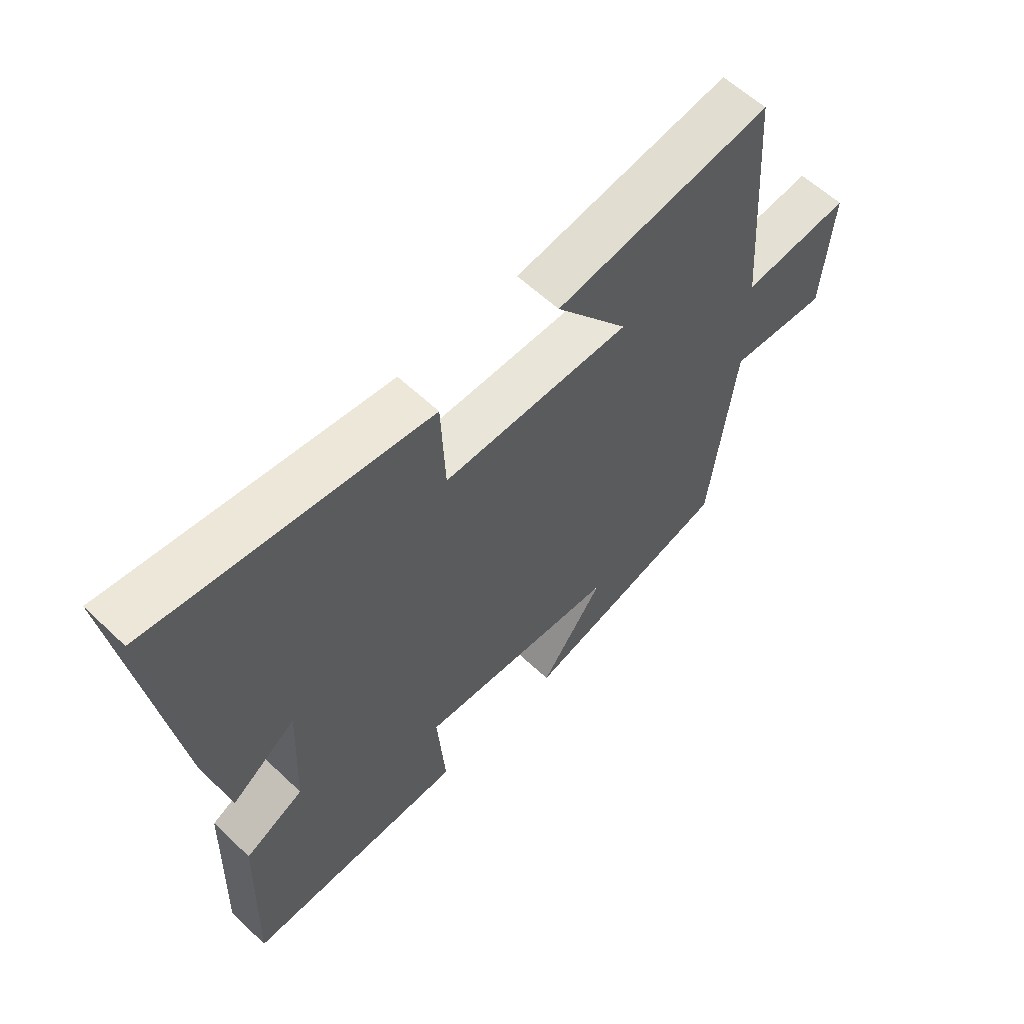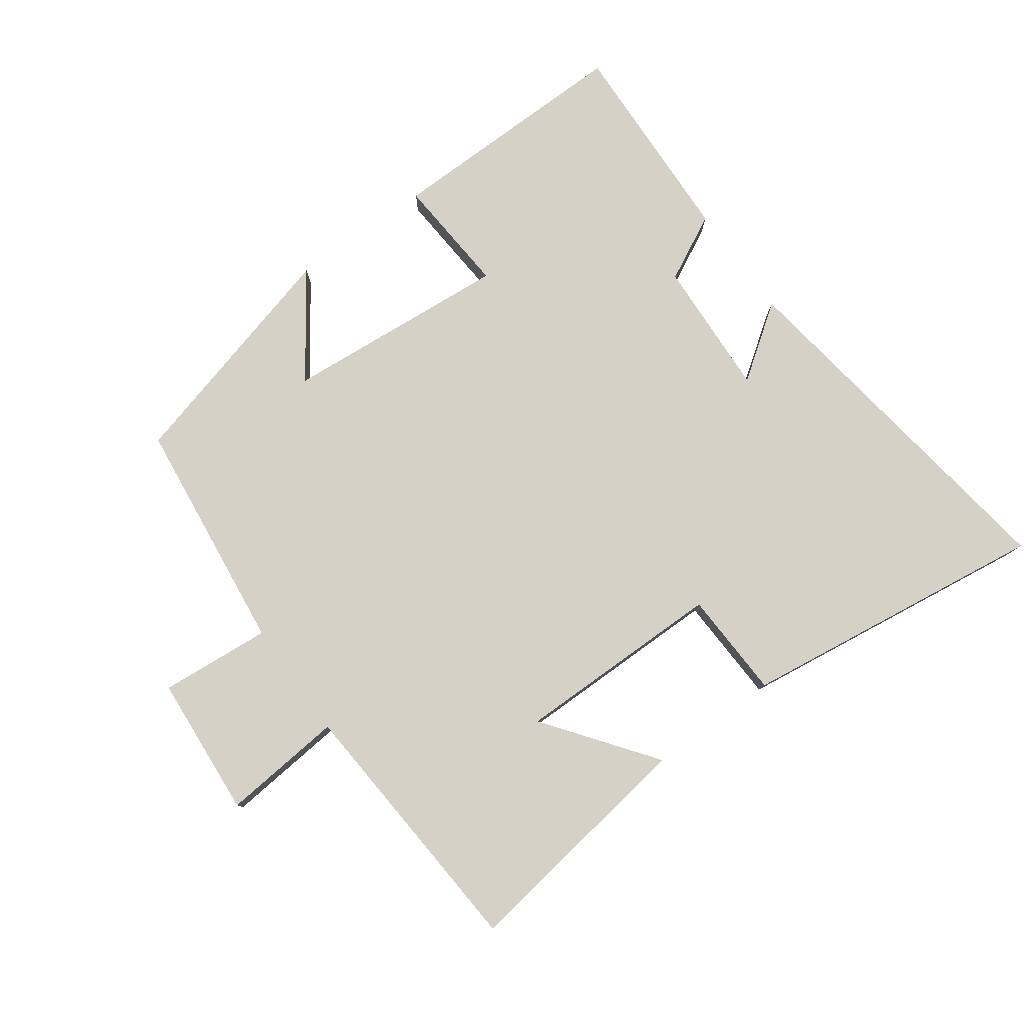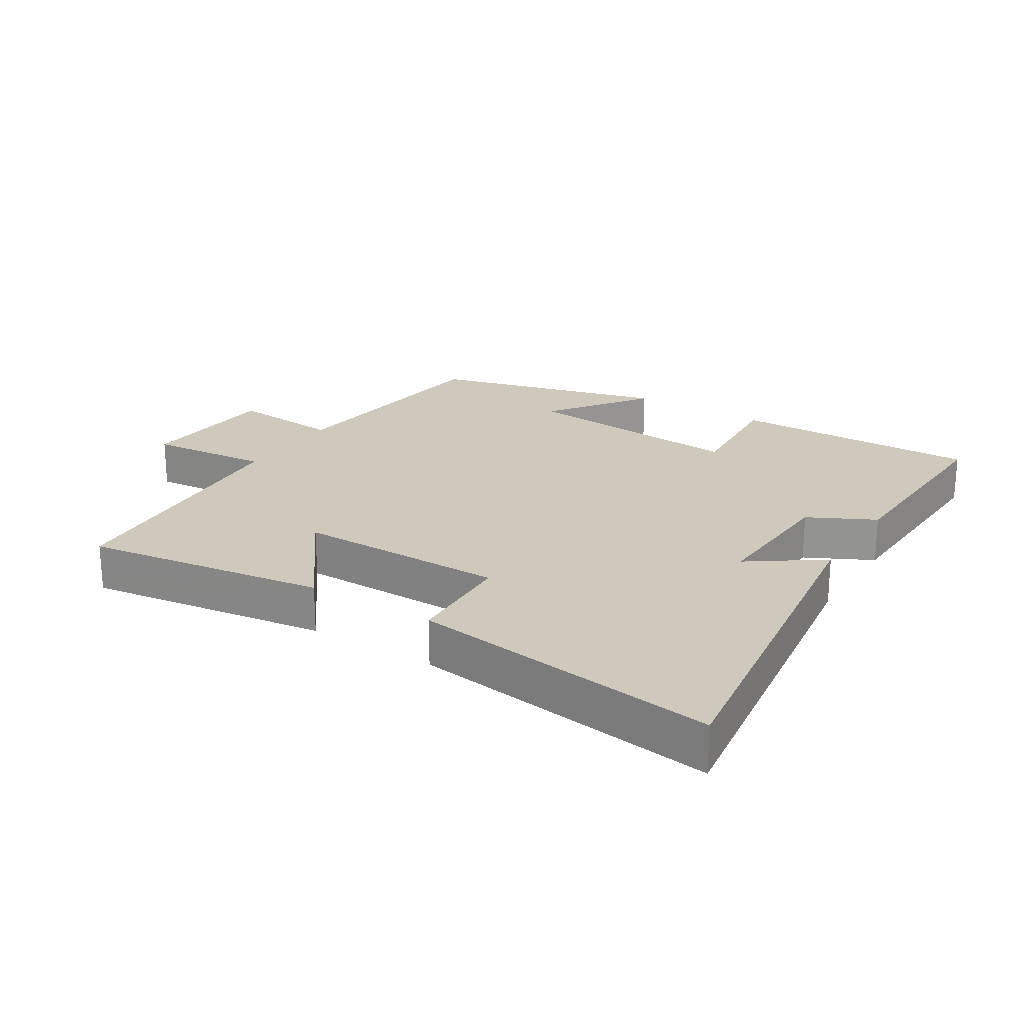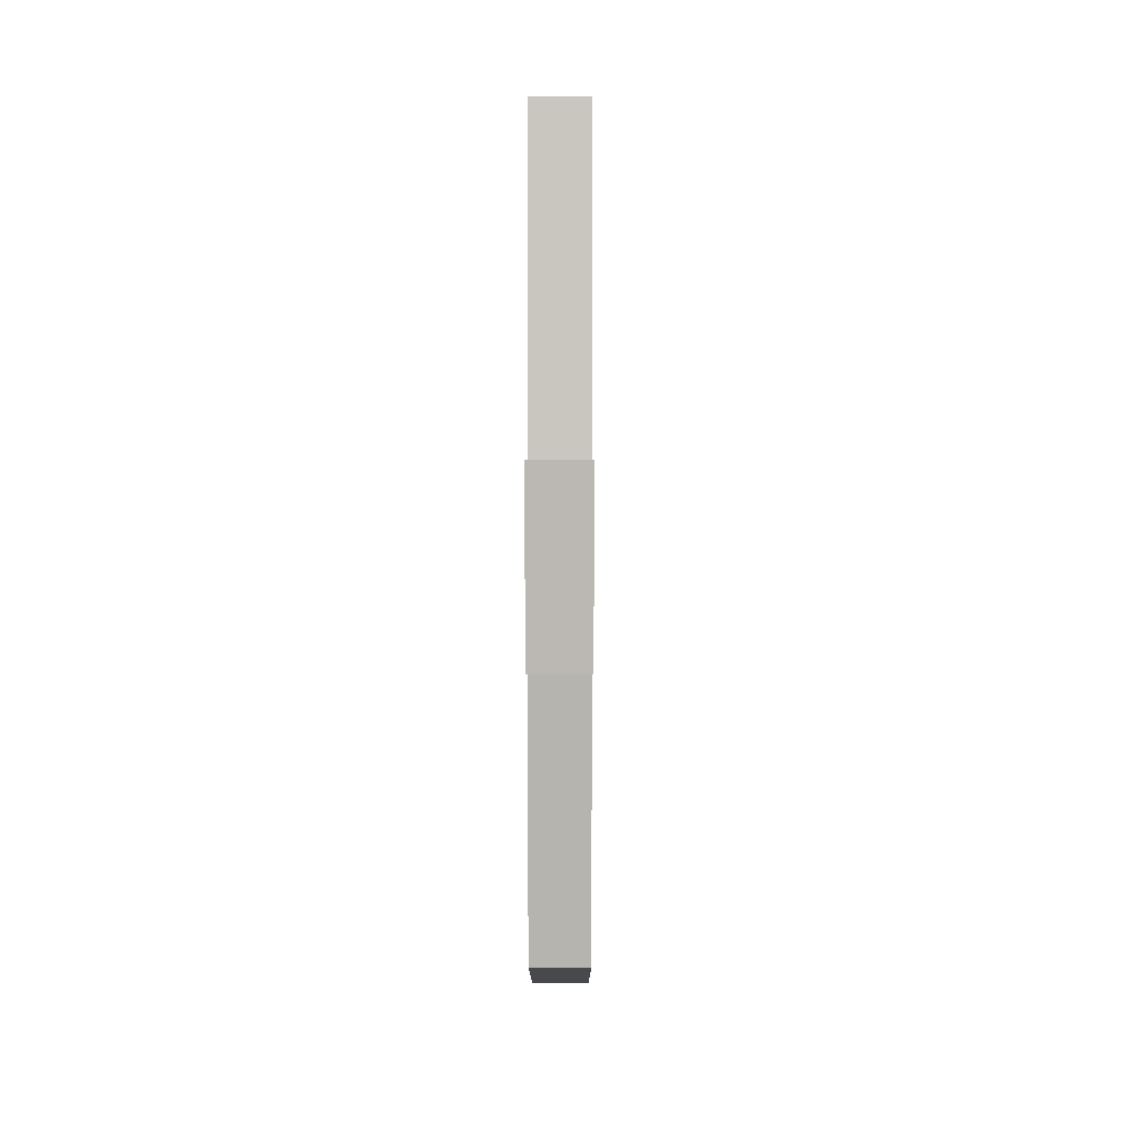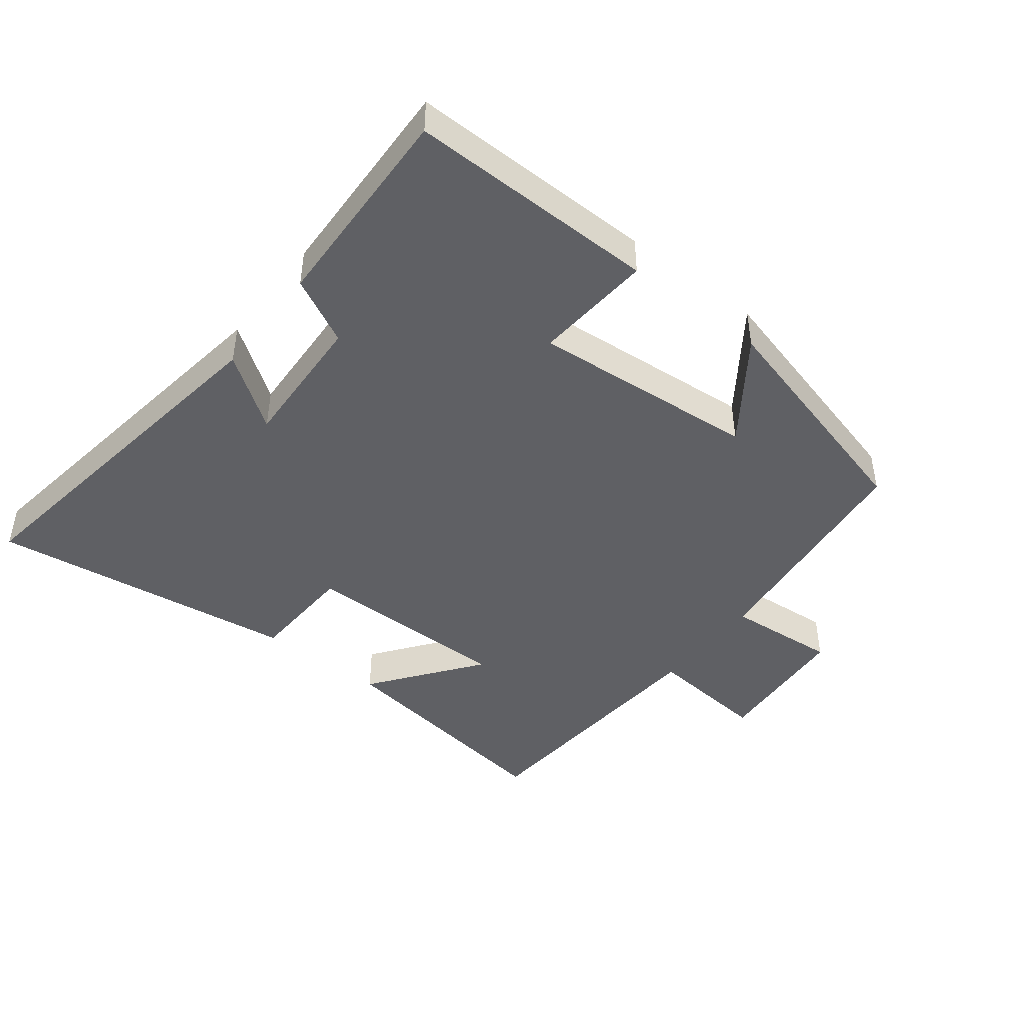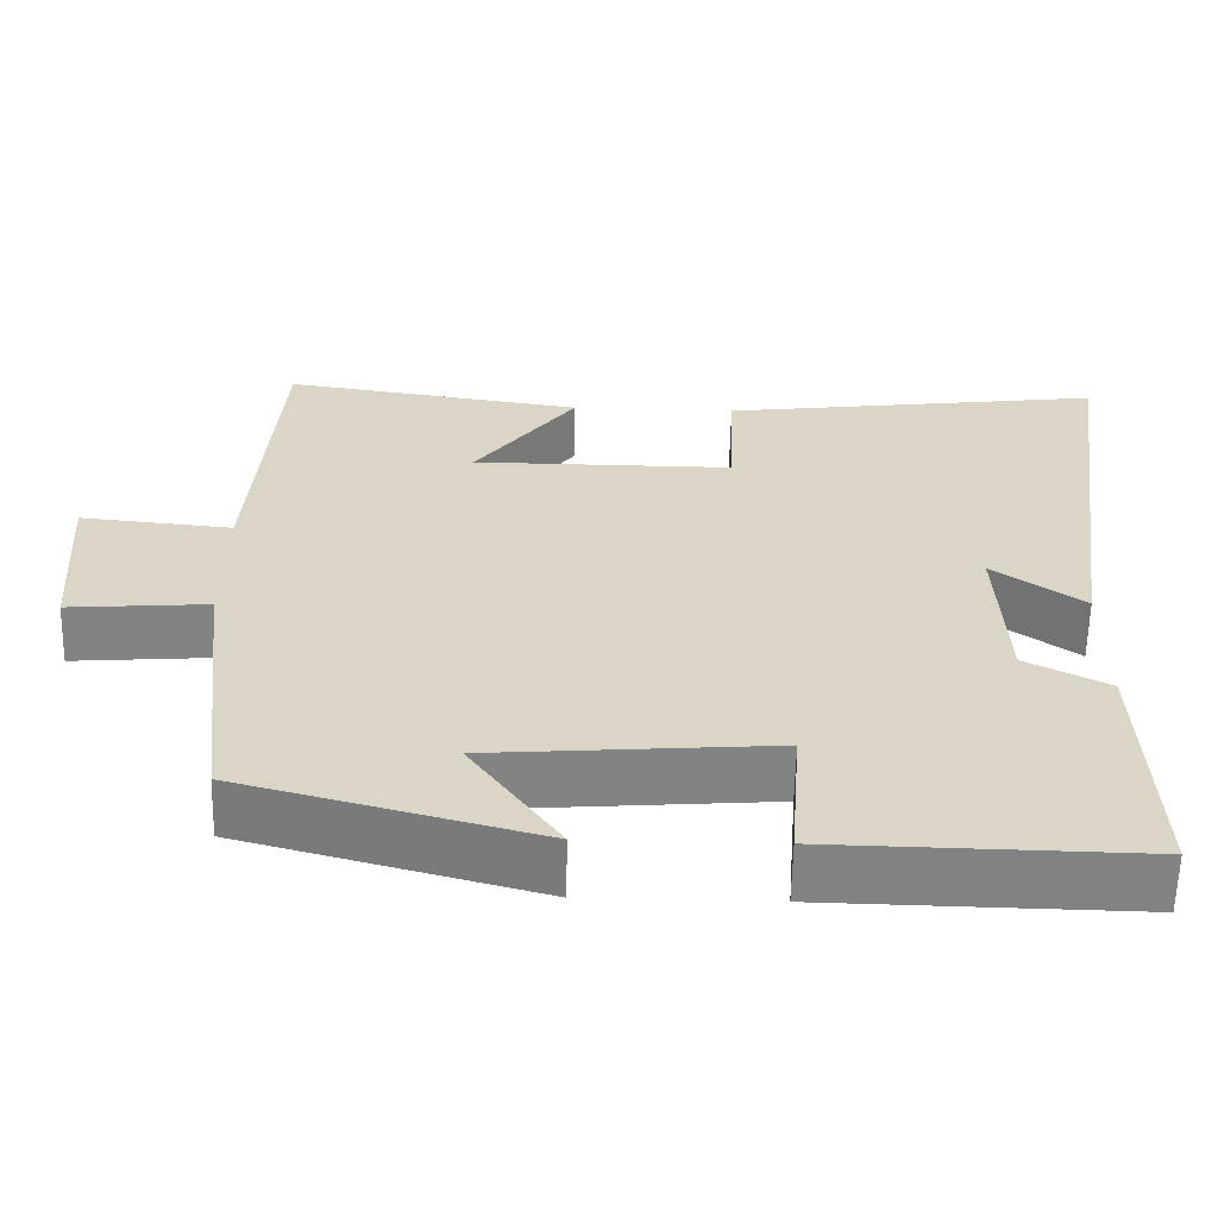
<metadata>
{"format":"obj","ext":"obj","renderer":"f3d","projection":"perspective","resolution":1024,"background":"white","views":[{"elev":59.7,"azim":134.1,"up":"+Z"},{"elev":79.1,"azim":-35.8,"up":"+Y"},{"elev":22.5,"azim":32.3,"up":"+Y"},{"elev":3.0,"azim":-89.9,"up":"+Z"},{"elev":-44.8,"azim":142.2,"up":"+Y"},{"elev":-60.7,"azim":-1.3,"up":"+Z"}]}
</metadata>
<code>
v 0.581 0.07 0.563
v 0.5 0.07 0.001
v 0.388 0.07 0.081
v 0.398 0.07 -0.131
v 0.5 0.07 -0.183
v 0.512 0.07 -0.506
v 0.129 0.07 -0.5
v 0.143 0.07 -0.317
v -0.205 0.07 -0.345
v -0.095 0.07 -0.5
v -0.458 0.07 -0.403
v -0.5 0.07 -0.041
v -0.671 0.07 -0.055
v -0.687 0.07 0.163
v -0.5 0.07 0.145
v -0.47 0.07 0.555
v -0.098 0.07 0.5
v -0.223 0.07 0.334
v 0.099 0.07 0.334
v 0.106 0.07 0.5
v 0.581 0 0.563
v 0.5 0 0.001
v 0.388 0 0.081
v 0.398 0 -0.131
v 0.5 0 -0.183
v 0.512 0 -0.506
v 0.129 0 -0.5
v 0.143 0 -0.317
v -0.205 0 -0.345
v -0.095 0 -0.5
v -0.458 0 -0.403
v -0.5 0 -0.041
v -0.671 0 -0.055
v -0.687 0 0.163
v -0.5 0 0.145
v -0.47 0 0.555
v -0.098 0 0.5
v -0.223 0 0.334
v 0.099 0 0.334
v 0.106 0 0.5
f 19 20 1 2
f 15 16 17 18
f 15 18 19
f 12 13 14 15
f 9 10 11 12
f 8 9 12 15
f 5 6 7 8
f 4 5 8 15
f 3 4 15 19
f 2 3 19
f 22 21 40 39
f 38 37 36 35
f 39 38 35
f 35 34 33 32
f 32 31 30 29
f 35 32 29 28
f 28 27 26 25
f 35 28 25 24
f 39 35 24 23
f 39 23 22
f 1 21 22 2
f 2 22 23 3
f 3 23 24 4
f 4 24 25 5
f 5 25 26 6
f 6 26 27 7
f 7 27 28 8
f 8 28 29 9
f 9 29 30 10
f 10 30 31 11
f 11 31 32 12
f 12 32 33 13
f 13 33 34 14
f 14 34 35 15
f 15 35 36 16
f 16 36 37 17
f 17 37 38 18
f 18 38 39 19
f 19 39 40 20
f 20 40 21 1

</code>
